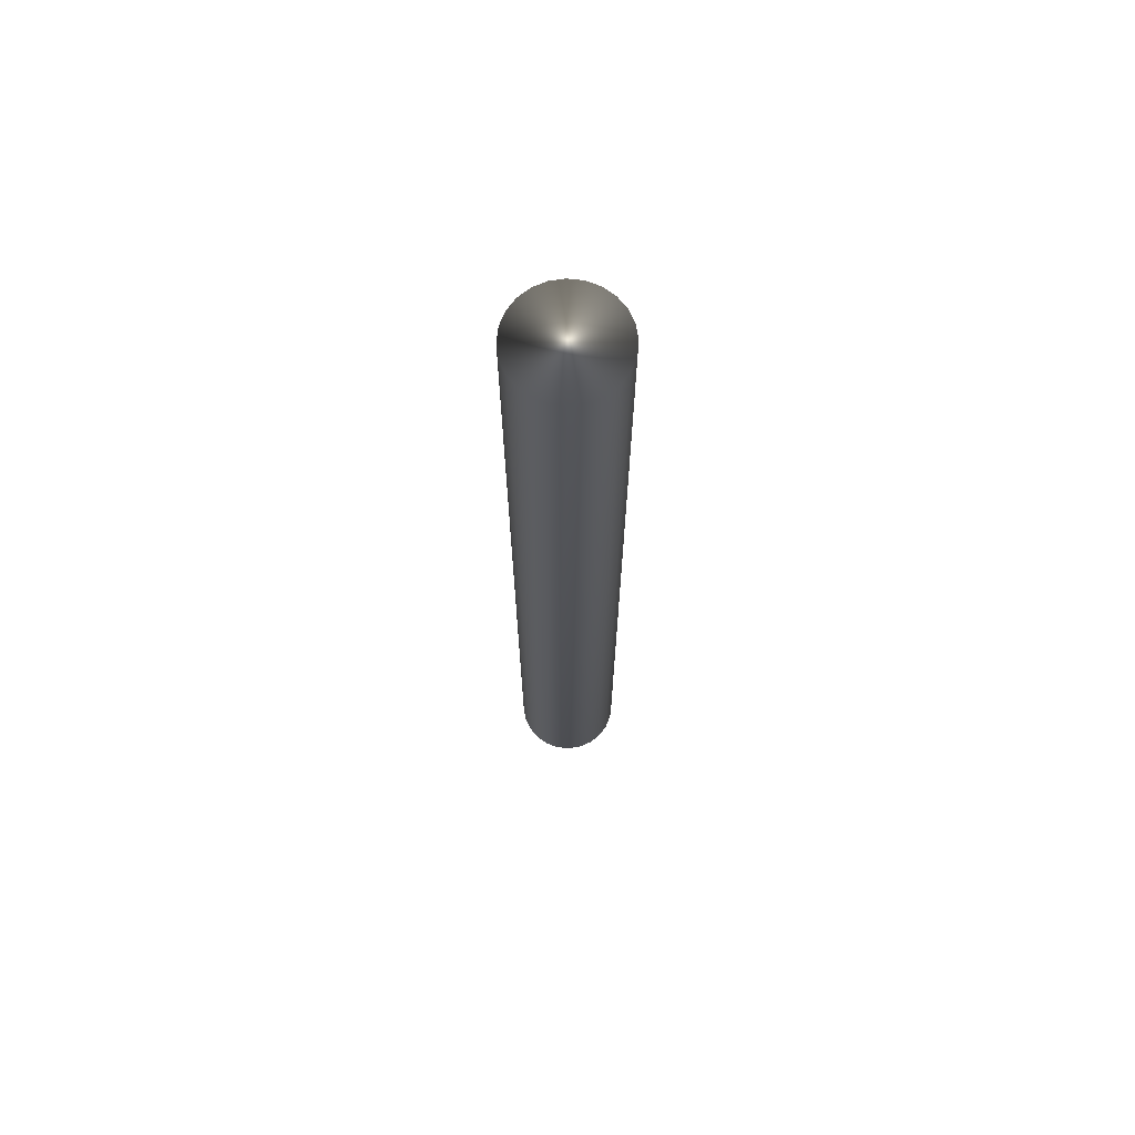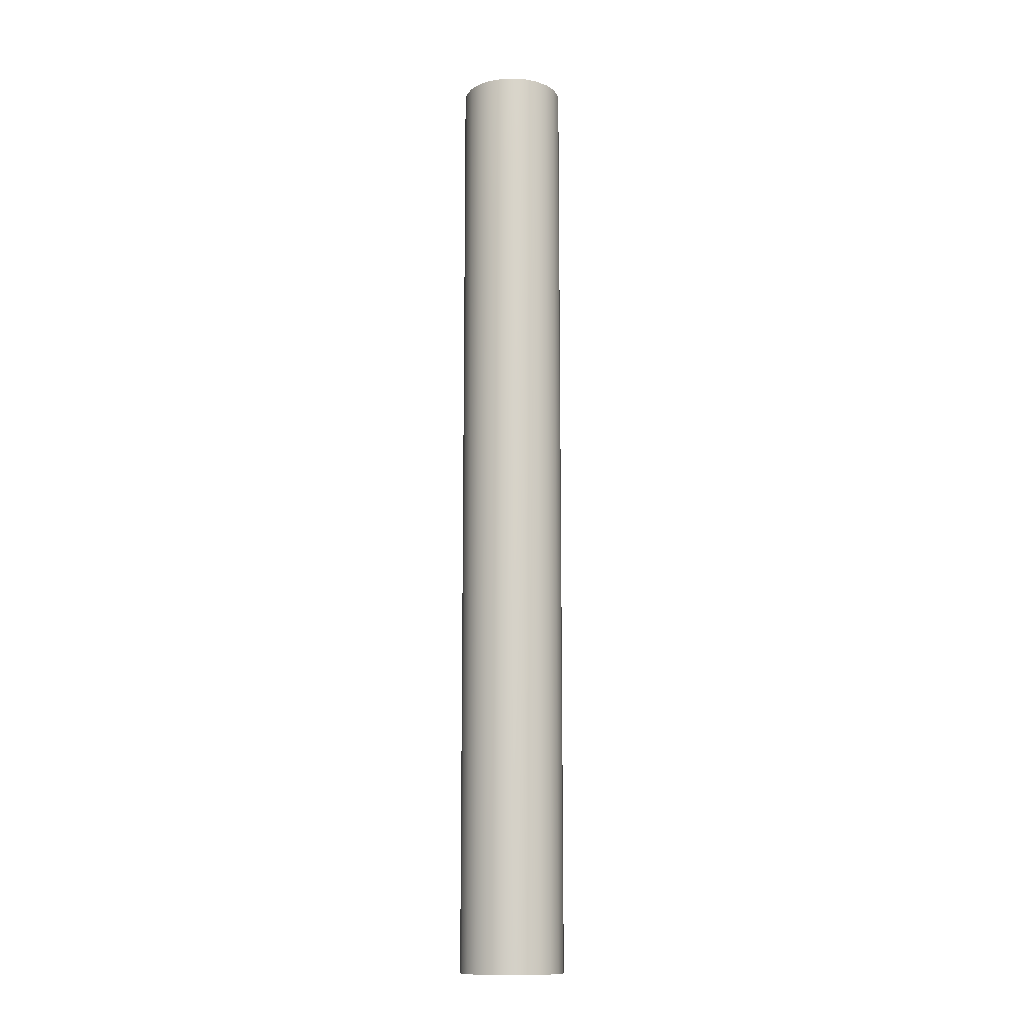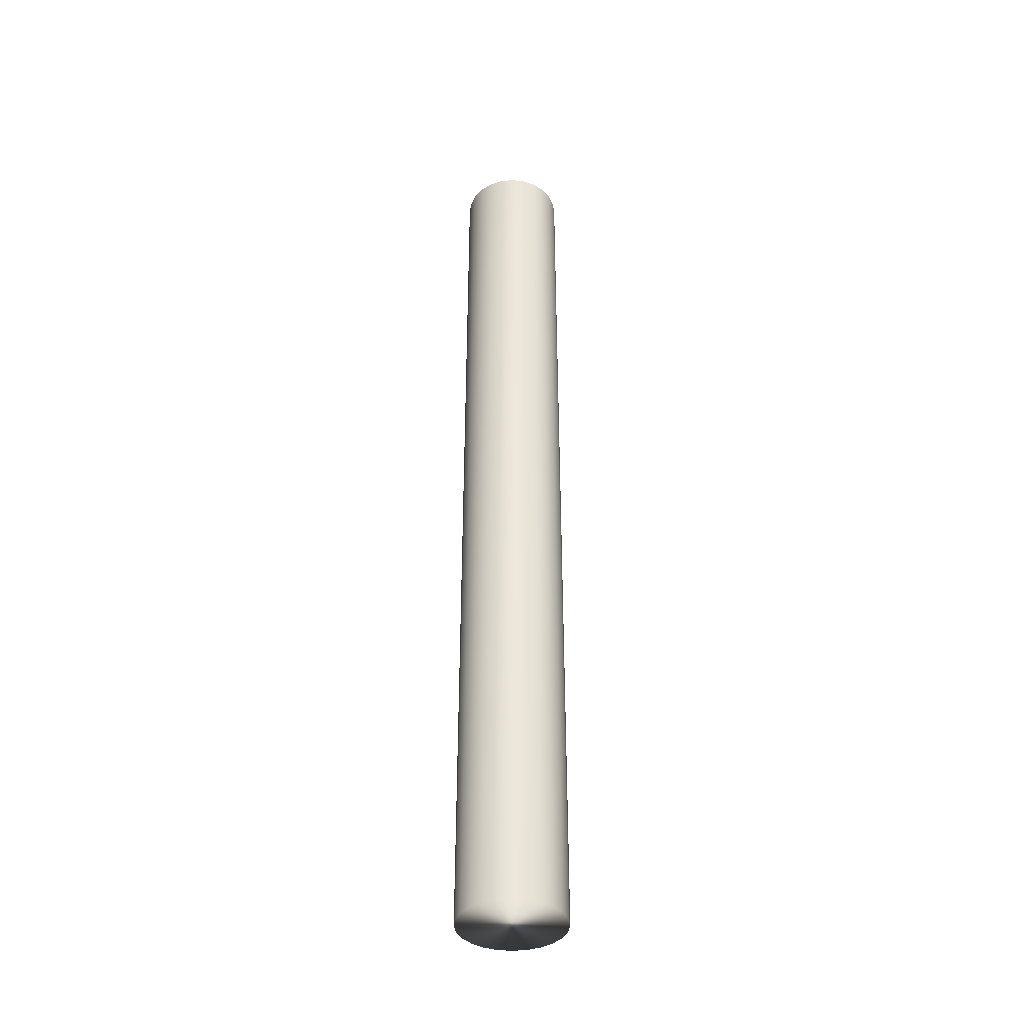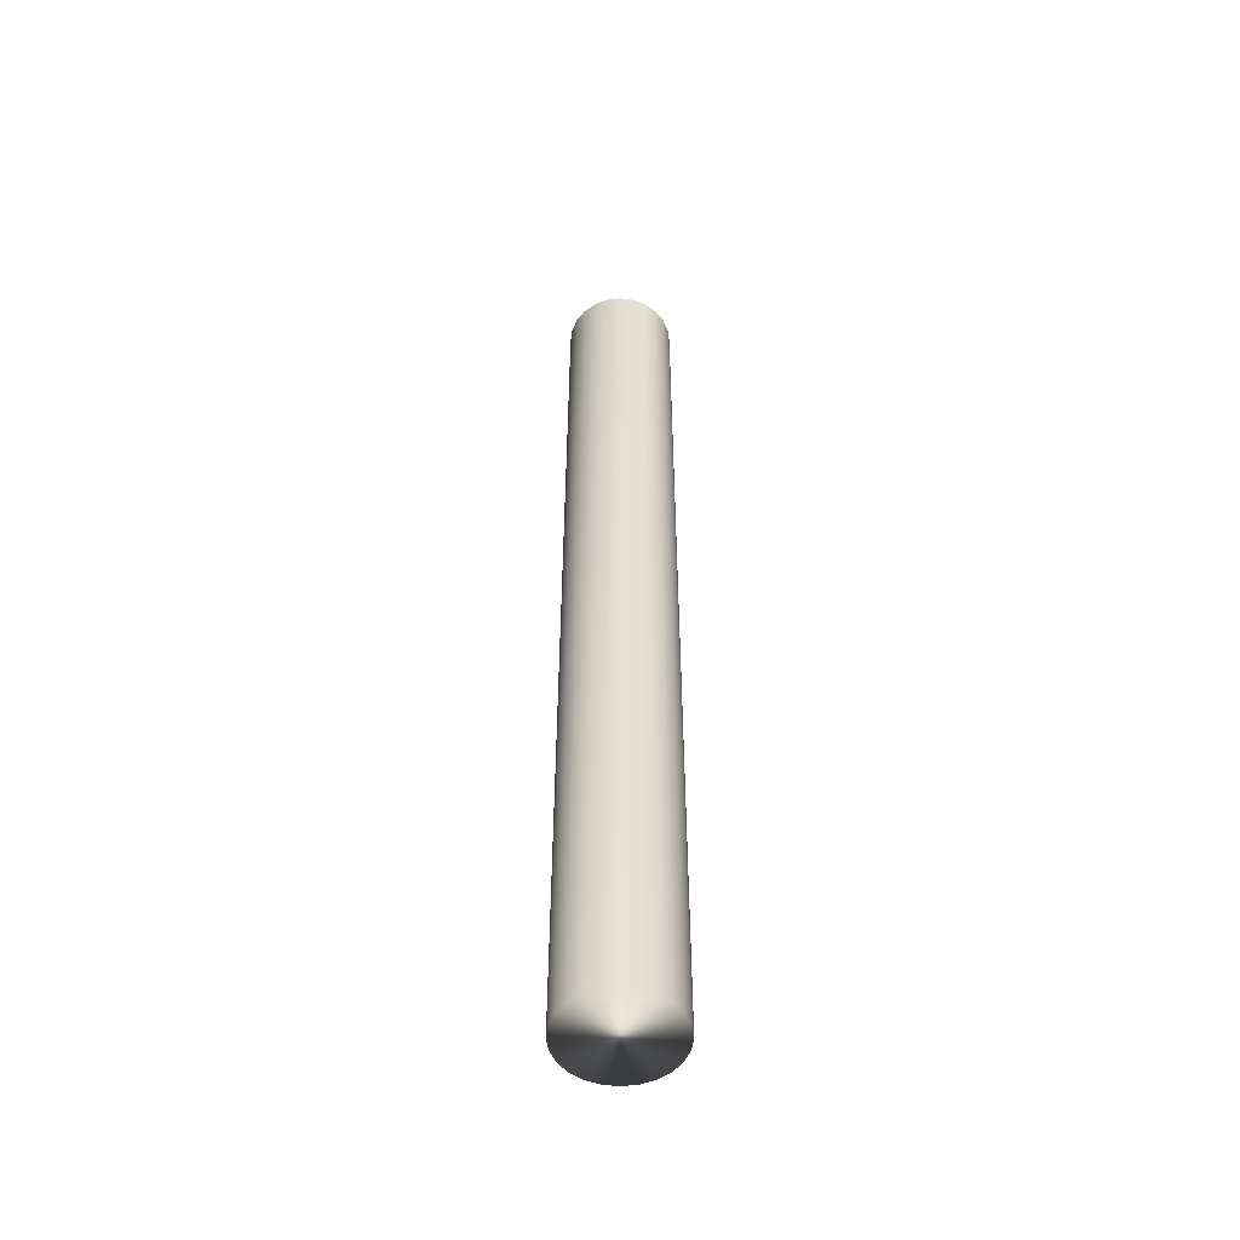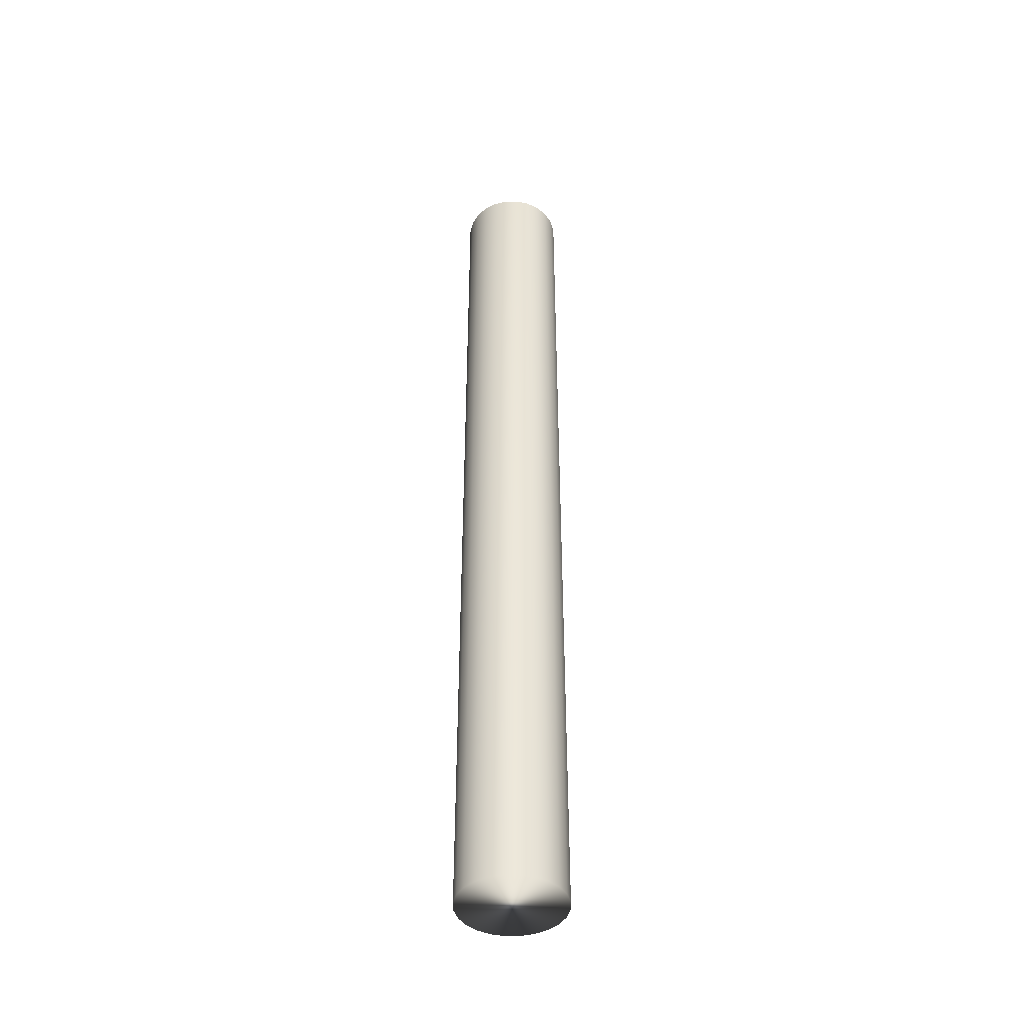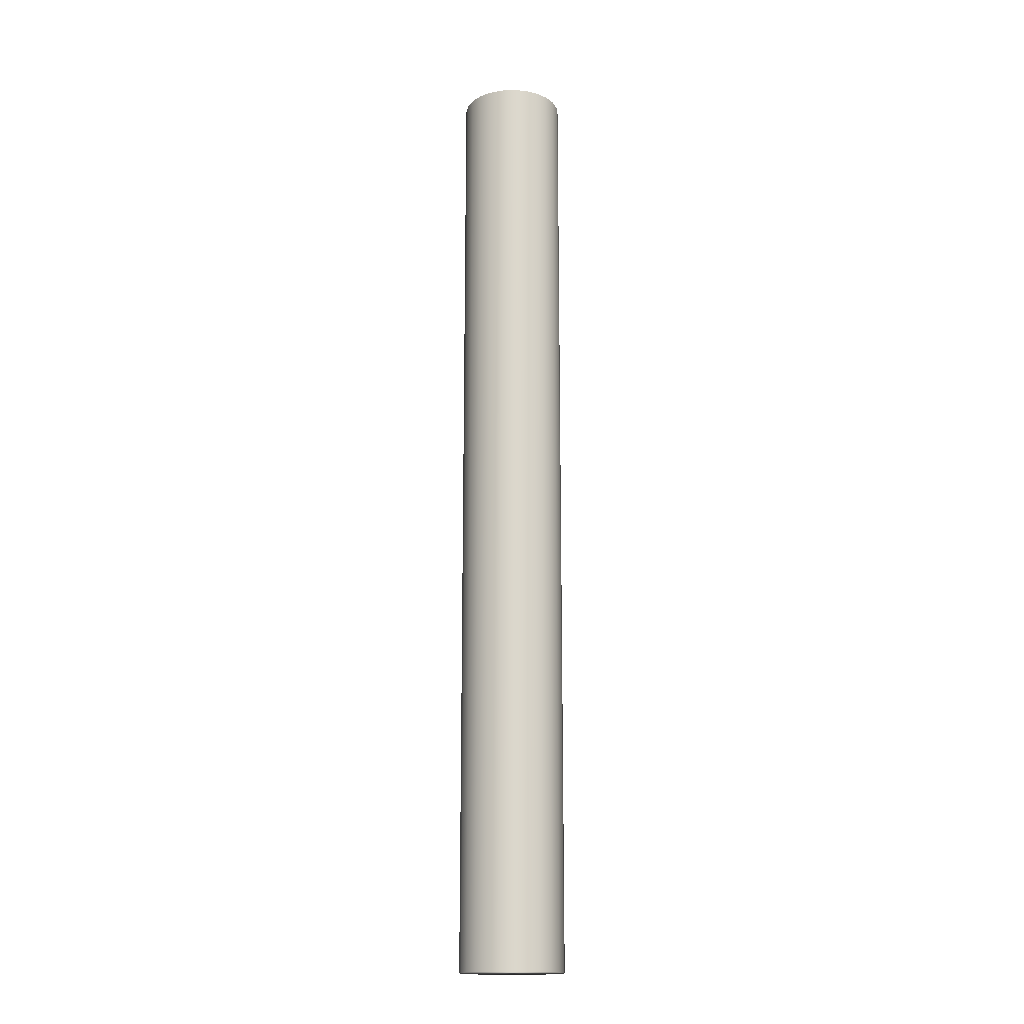
<metadata>
{"format":"obj","ext":"obj","renderer":"f3d","projection":"perspective","resolution":1024,"background":"white","views":[{"elev":69.7,"azim":148.9,"up":"+Y"},{"elev":-12.7,"azim":-136.8,"up":"+Y"},{"elev":-38.9,"azim":-164.9,"up":"+Y"},{"elev":-51.8,"azim":60.1,"up":"+Y"},{"elev":-43.2,"azim":8.4,"up":"+Y"},{"elev":-16.6,"azim":-106.9,"up":"+Y"}]}
</metadata>
<code>
v -45.39 23.75 -145.5
v -45.39 23.75 -146.9
v -45.2 23.75 -145.5
v -45.2 23.75 -147
v -45.01 23.75 -145.5
v -45.01 23.75 -146.9
v -44.83 23.75 -145.6
v -44.83 23.75 -146.9
v -44.67 23.75 -145.7
v -44.67 23.75 -146.8
v -44.55 23.75 -145.8
v -44.55 23.75 -146.6
v -44.48 23.75 -146
v -44.48 23.75 -146.4
v -44.45 23.75 -146.2
v -45.58 23.75 -146.9
v -45.58 23.75 -145.6
v -45.73 23.75 -146.8
v -45.73 23.75 -145.7
v -45.85 23.75 -146.6
v -45.85 23.75 -145.8
v -45.92 23.75 -146.4
v -45.92 23.75 -146
v -45.95 23.75 -146.2
v -45.2 37.42 -145.5
v -45.39 37.42 -145.5
v -45.58 37.42 -145.6
v -45.73 37.42 -145.7
v -45.85 37.42 -145.8
v -45.92 37.42 -146
v -45.95 37.42 -146.2
v -45.92 37.42 -146.4
v -45.85 37.42 -146.6
v -45.73 37.42 -146.8
v -45.58 37.42 -146.9
v -45.39 37.42 -146.9
v -45.2 37.42 -147
v -45.01 37.42 -145.5
v -45.01 37.42 -146.9
v -44.83 37.42 -146.9
v -44.83 37.42 -145.6
v -44.67 37.42 -146.8
v -44.67 37.42 -145.7
v -44.55 37.42 -146.6
v -44.55 37.42 -145.8
v -44.48 37.42 -146.4
v -44.48 37.42 -146
v -44.45 37.42 -146.2
f 1 2 3
f 3 2 4
f 3 4 5
f 5 4 6
f 5 6 7
f 7 6 8
f 7 8 9
f 9 8 10
f 9 10 11
f 11 10 12
f 11 12 13
f 13 12 14
f 13 14 15
f 2 1 16
f 16 1 17
f 16 17 18
f 18 17 19
f 18 19 20
f 20 19 21
f 20 21 22
f 22 21 23
f 22 23 24
f 3 25 1
f 1 25 26
f 1 26 17
f 17 26 27
f 17 27 19
f 19 27 28
f 19 28 21
f 21 28 29
f 21 29 23
f 23 29 30
f 23 30 24
f 24 30 31
f 24 31 22
f 22 31 32
f 22 32 20
f 20 32 33
f 20 33 18
f 18 33 34
f 18 34 16
f 16 34 35
f 16 35 2
f 2 35 36
f 2 36 4
f 4 36 37
f 38 39 25
f 25 39 37
f 25 37 26
f 26 37 36
f 26 36 27
f 27 36 35
f 27 35 28
f 28 35 34
f 28 34 29
f 29 34 33
f 29 33 30
f 30 33 32
f 30 32 31
f 39 38 40
f 40 38 41
f 40 41 42
f 42 41 43
f 42 43 44
f 44 43 45
f 44 45 46
f 46 45 47
f 46 47 48
f 4 37 6
f 6 37 39
f 6 39 8
f 8 39 40
f 8 40 10
f 10 40 42
f 10 42 12
f 12 42 44
f 12 44 14
f 14 44 46
f 14 46 15
f 15 46 48
f 15 48 13
f 13 48 47
f 13 47 11
f 11 47 45
f 11 45 9
f 9 45 43
f 9 43 7
f 7 43 41
f 7 41 5
f 5 41 38
f 5 38 3
f 3 38 25

</code>
